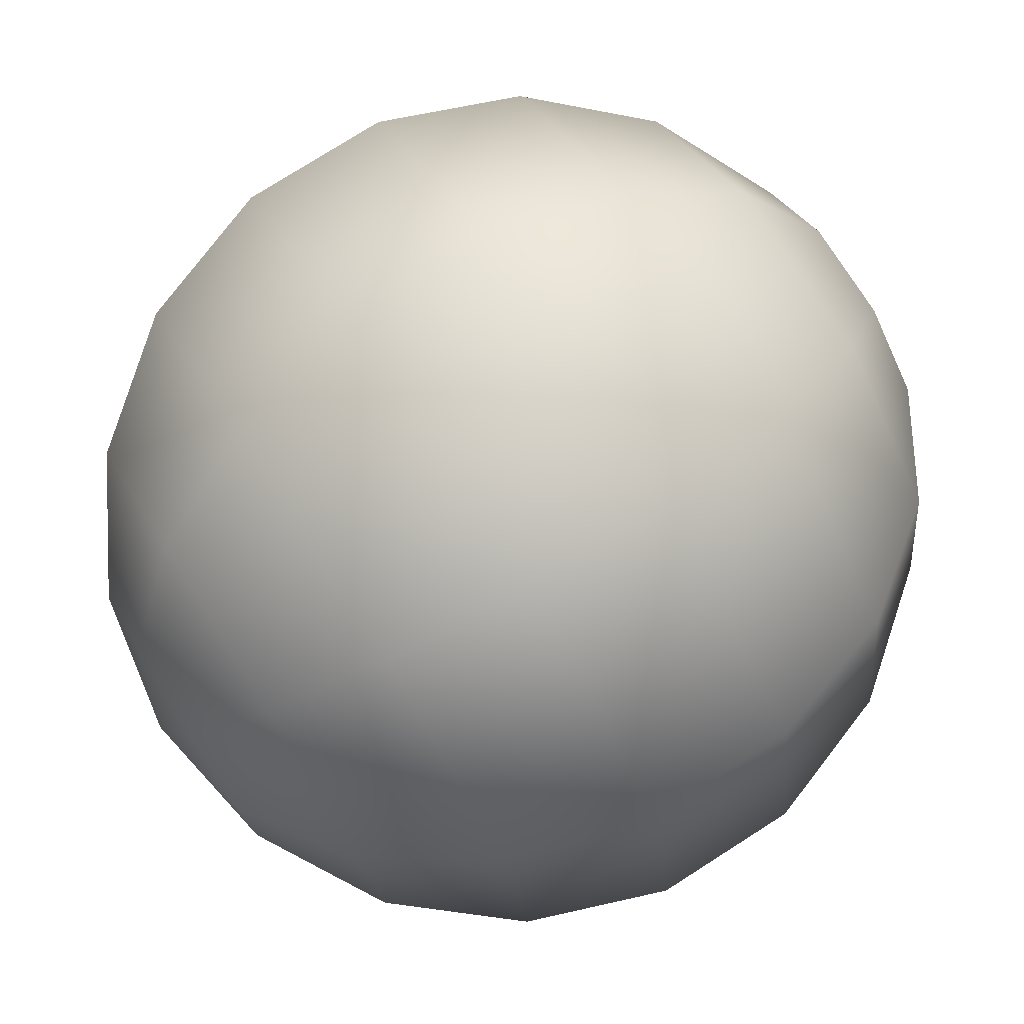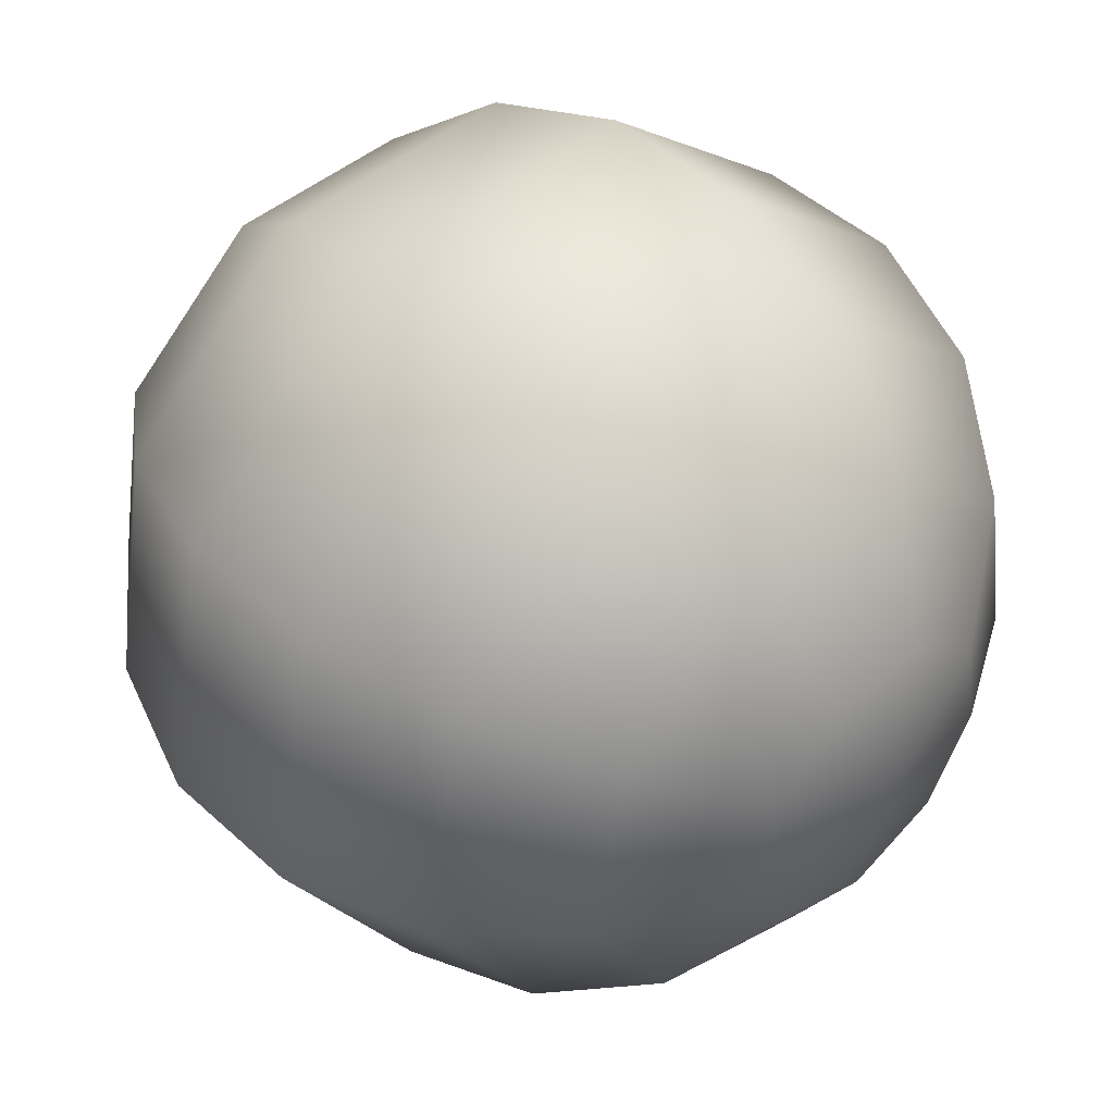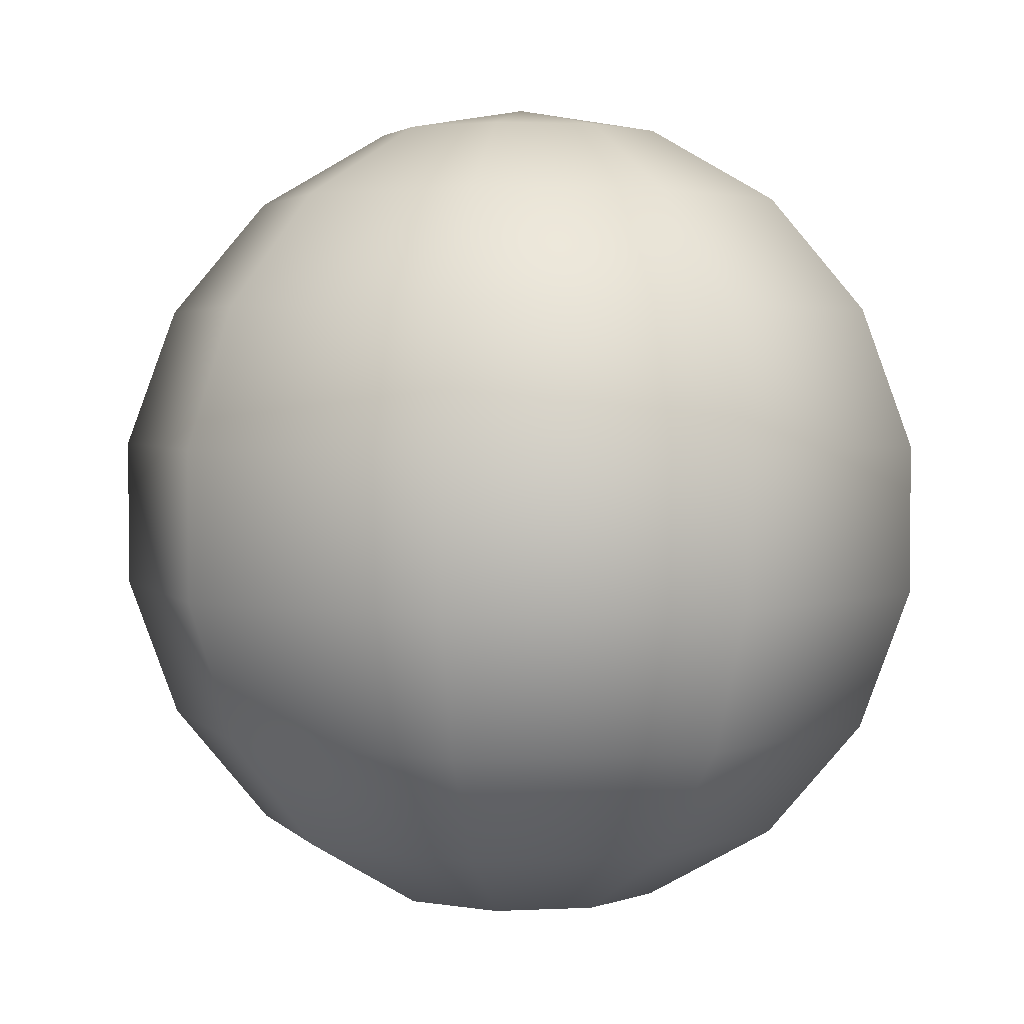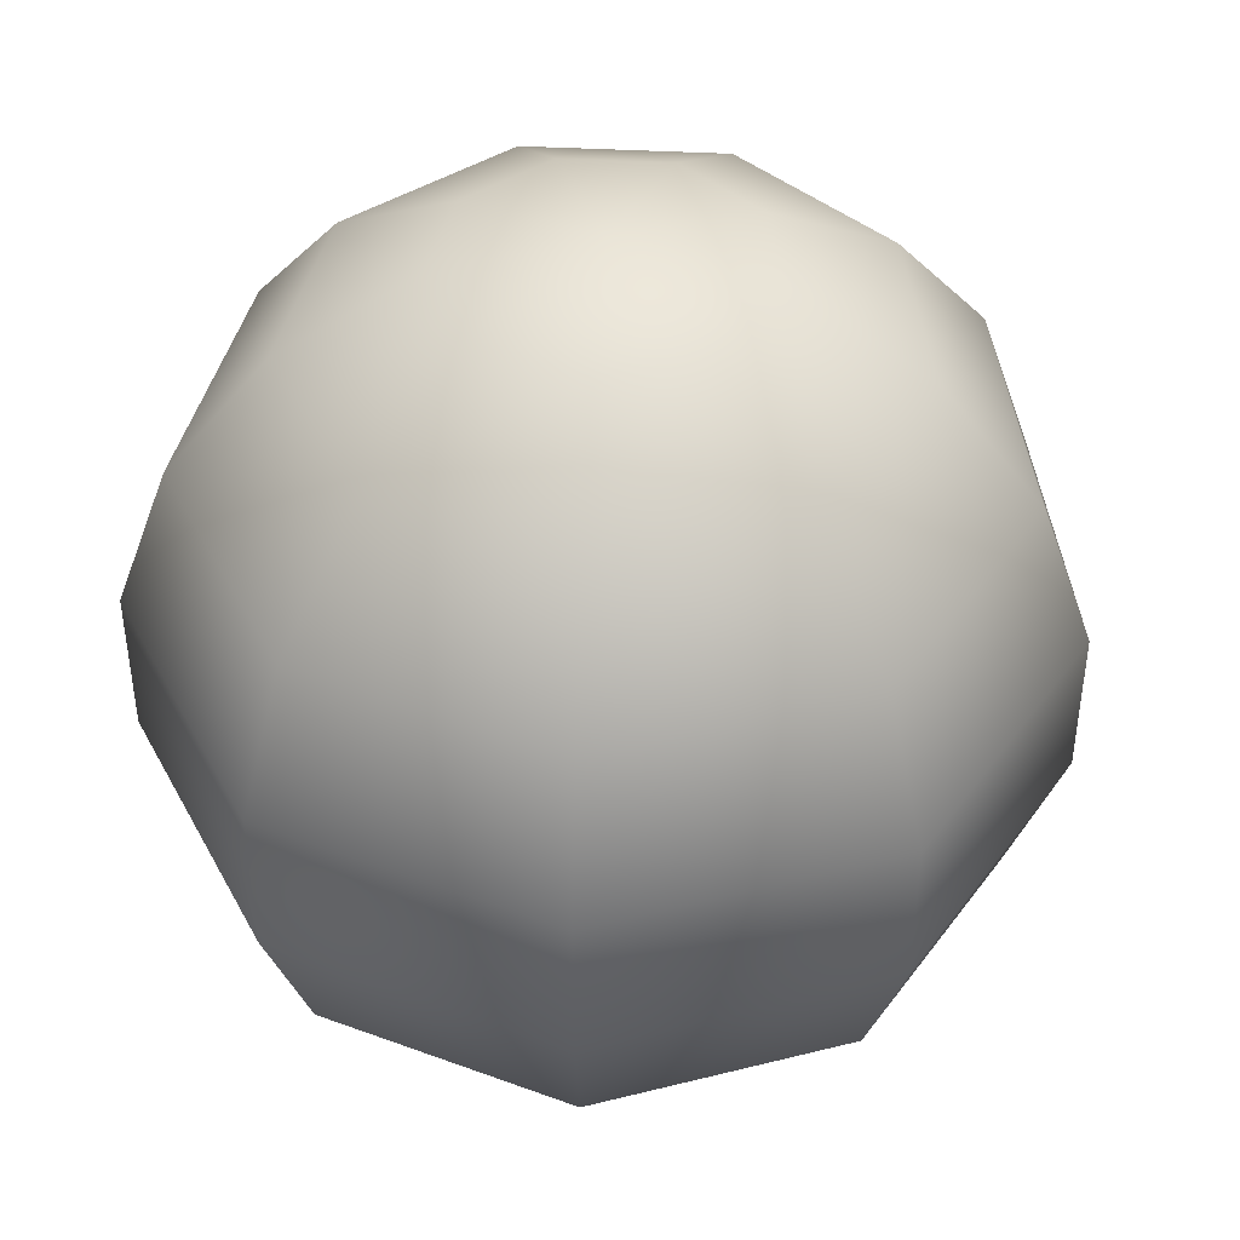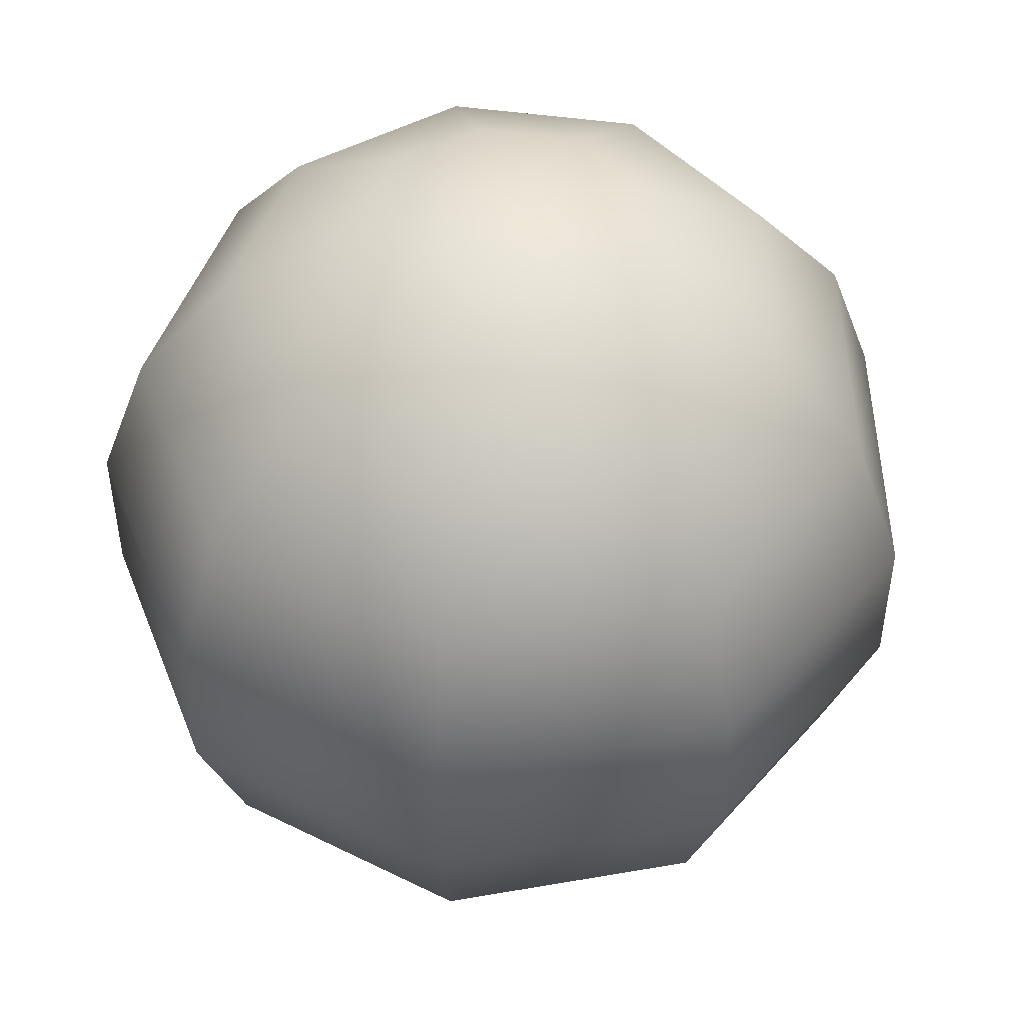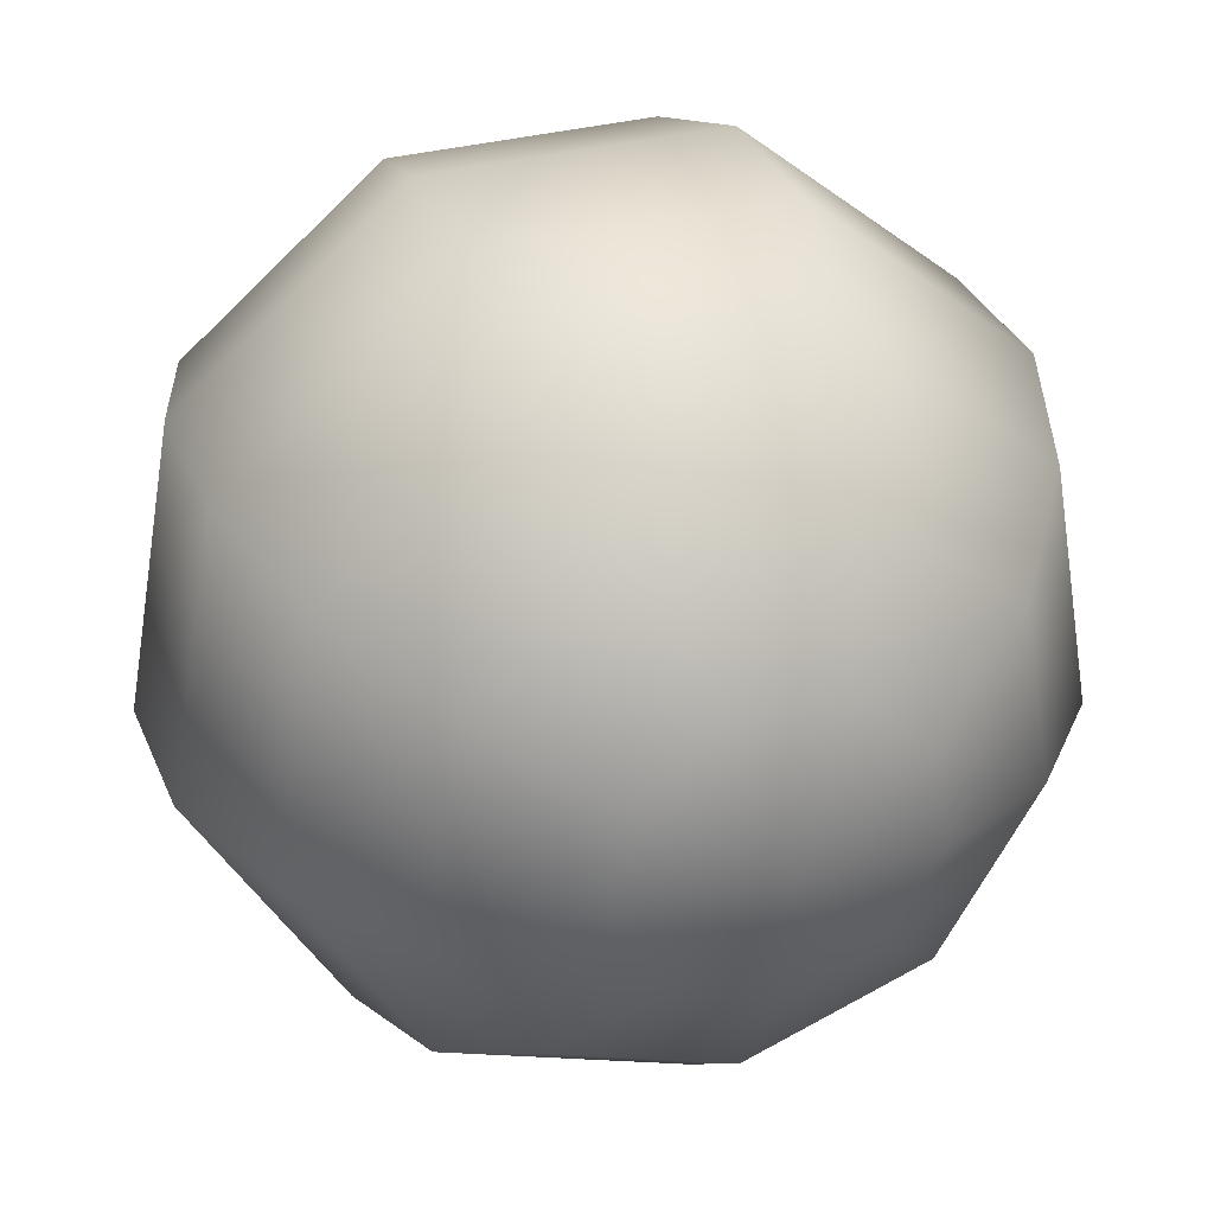
<metadata>
{"format":"obj","ext":"obj","renderer":"f3d","projection":"perspective","resolution":1024,"background":"white","views":[{"elev":76.8,"azim":-122.5,"up":"+Z"},{"elev":46.3,"azim":-43.9,"up":"+Z"},{"elev":2.9,"azim":-49.8,"up":"+Y"},{"elev":43.7,"azim":63.5,"up":"+Y"},{"elev":48.3,"azim":149.0,"up":"+Y"},{"elev":33.2,"azim":159.8,"up":"+Z"}]}
</metadata>
<code>
v 0.2198 1.94 -0.262
v 0.4132 1.766 -0.4924
v 0.5567 1.5 -0.6634
v 0.633 1.174 -0.7544
v 0.633 0.8264 -0.7544
v 0.5567 0.5 -0.6634
v 0.4132 0.234 -0.4924
v 0.2198 0.06031 -0.262
v 0.3368 1.94 -0.05939
v 0.633 1.766 -0.1116
v 0.8529 1.5 -0.1504
v 0.9698 1.174 -0.171
v 0.9698 0.8264 -0.171
v 0.8529 0.5 -0.1504
v 0.633 0.234 -0.1116
v 0.3368 0.06031 -0.05939
v 0.2962 1.94 0.171
v 0.5567 1.766 0.3214
v 0.75 1.5 0.433
v 0.8529 1.174 0.4924
v 0.8529 0.8264 0.4924
v 0.75 0.5 0.433
v 0.5567 0.234 0.3214
v 0.2962 0.06031 0.171
v 0.117 1.94 0.3214
v 0.2198 1.766 0.604
v 0.2962 1.5 0.8138
v 0.3368 1.174 0.9254
v 0.3368 0.8264 0.9254
v 0.2962 0.5 0.8138
v 0.2198 0.234 0.604
v 0.117 0.06031 0.3214
v -0 2 0
v -0.117 1.94 0.3214
v -0.2198 1.766 0.604
v -0.2962 1.5 0.8138
v -0.3368 1.174 0.9254
v -0.3368 0.8264 0.9254
v -0.2962 0.5 0.8138
v -0.2198 0.234 0.604
v -0.117 0.06031 0.3214
v -0.2962 1.94 0.171
v -0.5567 1.766 0.3214
v -0.75 1.5 0.433
v -0.8529 1.174 0.4924
v -0.8529 0.8264 0.4924
v -0.75 0.5 0.433
v -0.5567 0.234 0.3214
v -0.2962 0.06031 0.171
v -0.3368 1.94 -0.05939
v -0.633 1.766 -0.1116
v -0.8529 1.5 -0.1504
v -0.9698 1.174 -0.171
v -0.9698 0.8264 -0.171
v -0.8529 0.5 -0.1504
v -0.633 0.234 -0.1116
v -0.3368 0.06031 -0.05939
v -0.2198 1.94 -0.262
v -0.4132 1.766 -0.4924
v -0.5567 1.5 -0.6634
v -0.633 1.174 -0.7544
v -0.633 0.8264 -0.7544
v -0.5567 0.5 -0.6634
v -0.4132 0.234 -0.4924
v -0.2198 0.06031 -0.262
v 0 0 0
v -0 1.94 -0.342
v -0 1.766 -0.6428
v -0 1.5 -0.866
v -0 1.174 -0.9848
v -0 0.8264 -0.9848
v -0 0.5 -0.866
v -0 0.234 -0.6428
v -0 0.06031 -0.342
f 69 2 3
f 72 7 73
f 69 4 70
f 67 33 1
f 73 8 74
f 70 5 71
f 68 1 2
f 66 74 8
f 72 5 6
f 3 12 4
f 1 33 9
f 7 16 8
f 4 13 5
f 1 10 2
f 66 8 16
f 6 13 14
f 2 11 3
f 6 15 7
f 9 18 10
f 66 16 24
f 14 21 22
f 11 18 19
f 15 22 23
f 12 19 20
f 9 33 17
f 15 24 16
f 12 21 13
f 22 31 23
f 19 28 20
f 17 33 25
f 23 32 24
f 20 29 21
f 17 26 18
f 66 24 32
f 21 30 22
f 18 27 19
f 28 38 29
f 25 35 26
f 66 32 41
f 29 39 30
f 26 36 27
f 31 39 40
f 27 37 28
f 25 33 34
f 31 41 32
f 35 44 36
f 39 48 40
f 36 45 37
f 34 33 42
f 40 49 41
f 37 46 38
f 35 42 43
f 66 41 49
f 39 46 47
f 42 33 50
f 48 57 49
f 45 54 46
f 42 51 43
f 66 49 57
f 47 54 55
f 43 52 44
f 47 56 48
f 44 53 45
f 66 57 65
f 55 62 63
f 52 59 60
f 55 64 56
f 52 61 53
f 50 33 58
f 56 65 57
f 53 62 54
f 50 59 51
f 63 73 64
f 60 70 61
f 58 33 67
f 64 74 65
f 61 71 62
f 59 67 68
f 66 65 74
f 63 71 72
f 60 68 69
f 69 68 2
f 72 6 7
f 69 3 4
f 73 7 8
f 70 4 5
f 68 67 1
f 72 71 5
f 3 11 12
f 7 15 16
f 4 12 13
f 1 9 10
f 6 5 13
f 2 10 11
f 6 14 15
f 9 17 18
f 14 13 21
f 11 10 18
f 15 14 22
f 12 11 19
f 15 23 24
f 12 20 21
f 22 30 31
f 19 27 28
f 23 31 32
f 20 28 29
f 17 25 26
f 21 29 30
f 18 26 27
f 28 37 38
f 25 34 35
f 29 38 39
f 26 35 36
f 31 30 39
f 27 36 37
f 31 40 41
f 35 43 44
f 39 47 48
f 36 44 45
f 40 48 49
f 37 45 46
f 35 34 42
f 39 38 46
f 48 56 57
f 45 53 54
f 42 50 51
f 47 46 54
f 43 51 52
f 47 55 56
f 44 52 53
f 55 54 62
f 52 51 59
f 55 63 64
f 52 60 61
f 56 64 65
f 53 61 62
f 50 58 59
f 63 72 73
f 60 69 70
f 64 73 74
f 61 70 71
f 59 58 67
f 63 62 71
f 60 59 68

</code>
